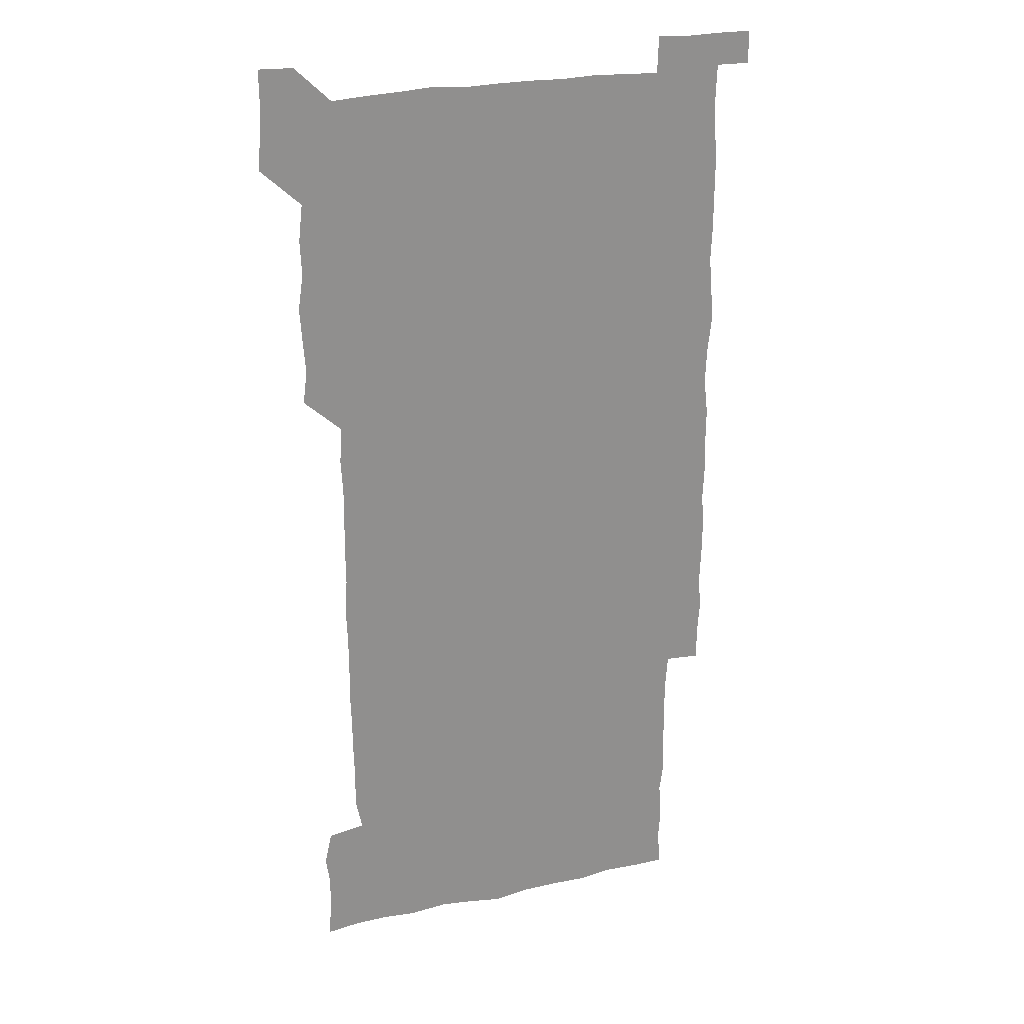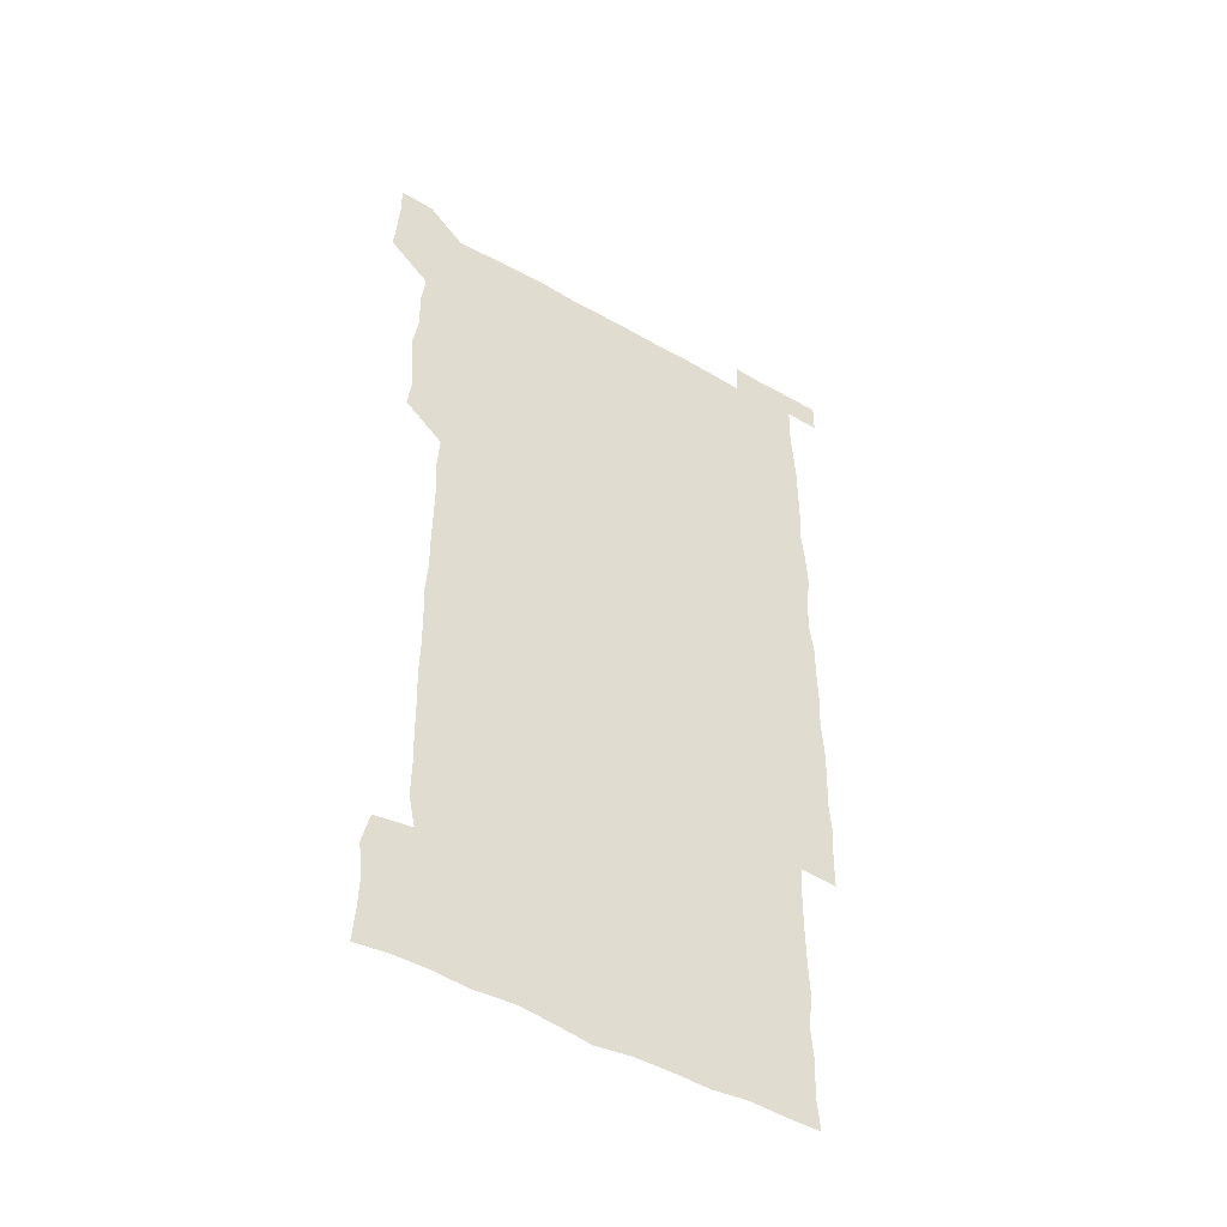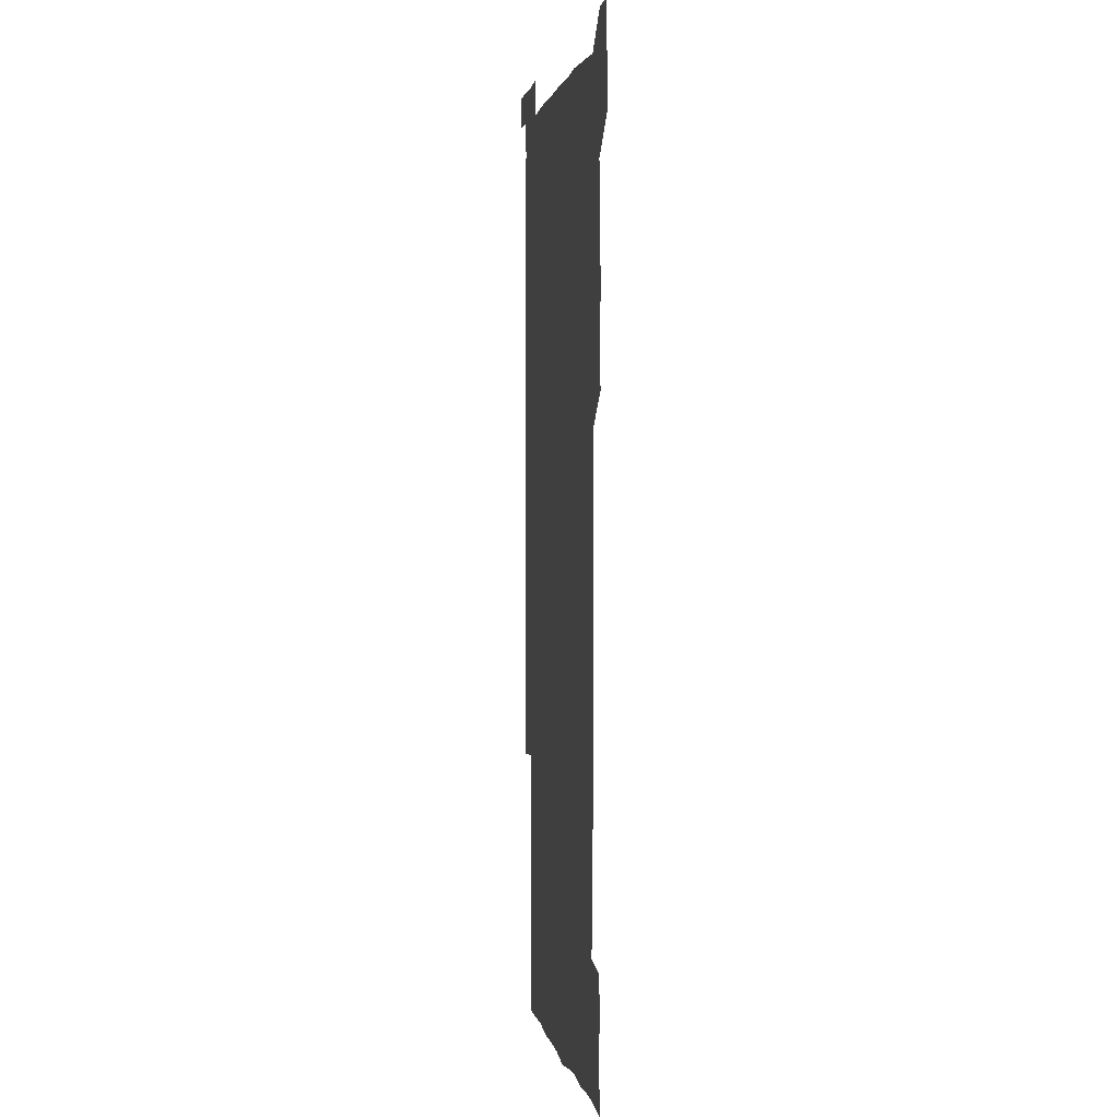
<metadata>
{"format":"obj","ext":"obj","renderer":"f3d","projection":"perspective","resolution":1024,"background":"white","views":[{"elev":24.5,"azim":-20.6,"up":"+Y"},{"elev":-48.9,"azim":-32.4,"up":"+Y"},{"elev":1.9,"azim":-99.3,"up":"+Y"}]}
</metadata>
<code>
v 448.7 557.9 0
v 449.6 571.4 0
v 450.5 585.8 0
v 450.4 600.5 0
v 464.3 164.9 0
v 465.3 179.1 0
v 465.7 194.5 0
v 463.9 207.9 0
v 467 221.9 0
v 463.4 451.3 0
v 465.2 465.8 0
v 464.1 480.6 0
v 463.1 495 0
v 465.3 510.2 0
v 464.7 525.6 0
v 466.4 541.6 0
v 466 556.5 0
v 466.5 570.9 0
v 466.3 585.4 0
v 465.4 600 0
v 478.6 166.5 0
v 481.4 181.6 0
v 483.6 196.6 0
v 480.7 209.5 0
v 483.2 224.1 0
v 480.3 237.8 0
v 480.5 253.4 0
v 480.1 268.6 0
v 479.9 284.1 0
v 479.4 299.2 0
v 479.7 314.4 0
v 479.5 329.5 0
v 478.9 344.1 0
v 479.9 359.1 0
v 479.7 374.3 0
v 479.9 389.6 0
v 480 405.1 0
v 479.1 420.5 0
v 480.2 436.2 0
v 479.8 451.1 0
v 481.3 466 0
v 479.5 481 0
v 481.4 496 0
v 481.4 510.9 0
v 480.2 525.8 0
v 482.2 540.8 0
v 481.3 556 0
v 481 570.8 0
v 481.3 584.9 0
v 493.7 166.6 0
v 496.2 181.9 0
v 495.8 195.7 0
v 496.1 210.1 0
v 497.5 226 0
v 495.2 239.7 0
v 497.2 256 0
v 496.5 270.8 0
v 497 286.1 0
v 497.2 301.1 0
v 496.5 315.9 0
v 496.3 330.8 0
v 496.5 346 0
v 496 360.7 0
v 496.7 376.1 0
v 496.8 391 0
v 496.2 405.9 0
v 496.5 421 0
v 496.3 436.1 0
v 495.7 451.1 0
v 496.5 466.1 0
v 496.8 481.2 0
v 496.3 496.1 0
v 497 510.9 0
v 496.6 526 0
v 496.8 540.7 0
v 497.6 555.1 0
v 496.4 570.6 0
v 495.6 585.8 0
v 508.1 165.3 0
v 510.5 181.1 0
v 509.8 195.1 0
v 513.4 213.3 0
v 512.8 227.2 0
v 512 241.7 0
v 511.6 256.2 0
v 511.7 271.3 0
v 512.6 286.9 0
v 511.4 301.2 0
v 511.4 316.1 0
v 511.8 331.4 0
v 510.6 345.9 0
v 511.2 361 0
v 512.5 376.8 0
v 512 391.3 0
v 511.7 406.1 0
v 511.2 421 0
v 511.8 436.2 0
v 512 451.2 0
v 511.7 466.2 0
v 512 481.1 0
v 511.6 496.1 0
v 511.4 511 0
v 511.5 525.9 0
v 511.5 540.7 0
v 511.8 555.3 0
v 511.6 570 0
v 510.3 586.4 0
v 524.8 166.5 0
v 525.7 181.2 0
v 526.8 197.8 0
v 527.5 213.3 0
v 526.6 226.5 0
v 527.9 242.8 0
v 526.4 256.4 0
v 526.7 271.6 0
v 526.7 286.5 0
v 526.6 301.4 0
v 525.8 315.9 0
v 527.1 332 0
v 527.1 346.8 0
v 526.2 361.2 0
v 526.4 376.2 0
v 526.8 391.4 0
v 526.6 406.1 0
v 526.8 421 0
v 525.7 435.9 0
v 526.6 451.3 0
v 526.7 466.2 0
v 526.6 481 0
v 526.7 495.9 0
v 526.5 510.9 0
v 526.3 525.8 0
v 527.1 540.3 0
v 526.6 555.3 0
v 526.1 570.5 0
v 524.8 587.3 0
v 539.6 164.8 0
v 541.6 182.8 0
v 541.5 197.4 0
v 541.4 211.8 0
v 541.9 227.6 0
v 541.7 242.2 0
v 541.2 256.2 0
v 541.6 271.3 0
v 541.8 286.6 0
v 541.5 301.5 0
v 541.3 316.4 0
v 541.4 331.4 0
v 541.5 346.6 0
v 541.4 361.4 0
v 541.3 376.3 0
v 541.2 391.1 0
v 540.6 405.5 0
v 541.9 421.5 0
v 541.2 436.2 0
v 541.5 451.3 0
v 541.4 466.1 0
v 540.6 481.1 0
v 541.5 496.1 0
v 541.2 510.9 0
v 541.8 525.6 0
v 541.3 541 0
v 541.3 555.6 0
v 541.1 570.6 0
v 540.4 586.1 0
v 554.6 162.5 0
v 555.8 181.4 0
v 555.9 196.1 0
v 556.1 211.8 0
v 556.3 227.3 0
v 556.2 241.6 0
v 556.6 256.9 0
v 556.1 270.5 0
v 556.6 287.6 0
v 556.2 301.5 0
v 556.1 316.3 0
v 556.1 331.3 0
v 556.1 346.3 0
v 556.1 361.3 0
v 556.1 376.3 0
v 556.1 391 0
v 556.3 406.3 0
v 556.3 421.3 0
v 556.2 436.2 0
v 556.3 451.3 0
v 556.5 466.1 0
v 556 481.1 0
v 556.5 496 0
v 556.1 511 0
v 556.3 525.7 0
v 556.3 540.7 0
v 556.2 555.6 0
v 556.2 570.3 0
v 555.4 586.6 0
v 570 164.4 0
v 570.9 182.3 0
v 571 197.5 0
v 571.2 213.2 0
v 571 226.8 0
v 571 242.7 0
v 571 256.7 0
v 570.8 270.6 0
v 570.9 287.5 0
v 571.2 301.8 0
v 571 316.4 0
v 571.1 331.7 0
v 571 346.4 0
v 570.9 361.4 0
v 570.6 375.6 0
v 571.3 391.7 0
v 571.2 406.3 0
v 571.2 421.1 0
v 571 436.1 0
v 571.1 450.9 0
v 571.2 466.3 0
v 571.1 481.1 0
v 571.1 496 0
v 571.1 510.9 0
v 570.9 526 0
v 571.2 540.3 0
v 571 556.1 0
v 571.1 570.7 0
v 570.5 586.6 0
v 585.8 164.5 0
v 585.7 182.2 0
v 586.1 196.1 0
v 585.9 211.9 0
v 585.7 227.4 0
v 585.9 241.6 0
v 585.6 256.7 0
v 585.7 270.8 0
v 586.3 285.6 0
v 586 301.9 0
v 585.9 316.3 0
v 585.9 331.5 0
v 585.9 346.5 0
v 585.7 361.7 0
v 586 376.8 0
v 585.9 391.5 0
v 585.8 406.6 0
v 586 421.1 0
v 586 436.1 0
v 585.9 451 0
v 585.9 466.1 0
v 586 481 0
v 586 496 0
v 585.9 510.9 0
v 585.9 525.8 0
v 586 540.9 0
v 586.2 555.4 0
v 586.1 570.6 0
v 585.9 586.2 0
v 601.4 163.9 0
v 600.9 180.4 0
v 601 195.9 0
v 600.4 213 0
v 600.7 226.9 0
v 600.7 241.6 0
v 600.6 256.5 0
v 600.3 272.3 0
v 601.2 285.6 0
v 600.7 302 0
v 600.7 316.5 0
v 600.8 330.9 0
v 600.6 347.1 0
v 600.5 361.9 0
v 600.5 376.7 0
v 600.6 391.5 0
v 600.9 406.3 0
v 600.7 421.4 0
v 600.7 436.1 0
v 600.7 451 0
v 600.9 465.5 0
v 600.9 481 0
v 600.8 496 0
v 600.7 510.9 0
v 600.8 525.9 0
v 600.9 540.7 0
v 601.1 555.7 0
v 601.1 570.5 0
v 601 586.7 0
v 616.5 165.5 0
v 615.1 183.7 0
v 616.3 196 0
v 615.4 212 0
v 615.4 226.8 0
v 615.7 241.2 0
v 615.8 256.1 0
v 615.5 271.6 0
v 615.7 286.2 0
v 614.9 302.5 0
v 615.5 316.6 0
v 615.2 331.9 0
v 615.5 346.5 0
v 615.2 361.7 0
v 615.3 376.5 0
v 615.3 391.4 0
v 615.3 406.4 0
v 615.5 421.2 0
v 615.3 436.1 0
v 615.8 451 0
v 615.3 466.9 0
v 615.9 481.3 0
v 615.5 496.1 0
v 615.5 510.9 0
v 615.7 525.8 0
v 615.1 540.2 0
v 616 556 0
v 615.9 570.2 0
v 616.2 586.1 0
v 632.2 164.8 0
v 630.2 181.7 0
v 630.9 195.6 0
v 630.2 211.3 0
v 630 226.5 0
v 630.5 240.9 0
v 630.5 256.1 0
v 630.2 271.7 0
v 630.3 287 0
v 629.2 302.4 0
v 630.2 316.6 0
v 630.1 331.5 0
v 629.8 346.7 0
v 630.1 361.4 0
v 629.6 376.6 0
v 630 391.3 0
v 630.3 406.2 0
v 630.6 421 0
v 630.3 436.2 0
v 630.3 451.2 0
v 629.4 466.4 0
v 630.9 481.1 0
v 630.6 495.9 0
v 631.4 511.1 0
v 630.9 526 0
v 630.4 540.9 0
v 630.8 555.8 0
v 630.7 570.4 0
v 631.3 585.4 0
v 631.8 601.6 0
v 646.4 164.9 0
v 645.1 180 0
v 646 193.9 0
v 644.9 209.9 0
v 646.7 224 0
v 646.1 239.1 0
v 646 254.4 0
v 646 270.2 0
v 647.1 286.4 0
v 645.2 301.7 0
v 645.1 316.5 0
v 644.1 331.5 0
v 645.1 346.1 0
v 644.5 361.3 0
v 645.3 375.8 0
v 645.4 390.9 0
v 646 405.8 0
v 645.3 421 0
v 645.8 435.8 0
v 645.4 451.2 0
v 645.4 466.4 0
v 644.5 481.2 0
v 645.2 495.6 0
v 646.5 511.1 0
v 645.7 526.1 0
v 644.8 540.7 0
v 646.4 555.8 0
v 645.3 570.5 0
v 645.6 585.2 0
v 646.3 600.8 0
v 662.9 285.3 0
v 662.8 299.3 0
v 663.9 313.7 0
v 662.8 329 0
v 663.4 344 0
v 663.6 359.2 0
v 662.6 374.6 0
v 663.3 389.7 0
v 662.9 404.6 0
v 663.1 419.4 0
v 661.3 435.3 0
v 661.9 450.6 0
v 663.6 465.5 0
v 662.8 480.5 0
v 661.4 495.9 0
v 662.1 511.1 0
v 662.1 526.1 0
v 662.2 541.2 0
v 661.3 556.2 0
v 660.6 571.2 0
v 661.1 586.8 0
v 661.4 601.1 0
v 676 586.6 0
v 676.2 601 0
f 16 17 1
f 1 17 2
f 17 18 2
f 2 18 3
f 18 19 3
f 3 19 4
f 19 20 4
f 5 21 6
f 21 22 6
f 6 22 7
f 22 23 7
f 7 23 8
f 23 24 8
f 8 24 9
f 24 25 9
f 39 40 10
f 10 40 11
f 40 41 11
f 11 41 12
f 41 42 12
f 12 42 13
f 42 43 13
f 13 43 14
f 43 44 14
f 14 44 15
f 44 45 15
f 15 45 16
f 45 46 16
f 16 46 17
f 46 47 17
f 17 47 18
f 47 48 18
f 18 48 19
f 48 49 19
f 19 49 20
f 21 50 22
f 50 51 22
f 22 51 23
f 51 52 23
f 23 52 24
f 52 53 24
f 24 53 25
f 53 54 25
f 25 54 26
f 54 55 26
f 26 55 27
f 55 56 27
f 27 56 28
f 56 57 28
f 28 57 29
f 57 58 29
f 29 58 30
f 58 59 30
f 30 59 31
f 59 60 31
f 31 60 32
f 60 61 32
f 32 61 33
f 61 62 33
f 33 62 34
f 62 63 34
f 34 63 35
f 63 64 35
f 35 64 36
f 64 65 36
f 36 65 37
f 65 66 37
f 37 66 38
f 66 67 38
f 38 67 39
f 67 68 39
f 39 68 40
f 68 69 40
f 40 69 41
f 69 70 41
f 41 70 42
f 70 71 42
f 42 71 43
f 71 72 43
f 43 72 44
f 72 73 44
f 44 73 45
f 73 74 45
f 45 74 46
f 74 75 46
f 46 75 47
f 75 76 47
f 47 76 48
f 76 77 48
f 48 77 49
f 77 78 49
f 50 79 51
f 79 80 51
f 51 80 52
f 80 81 52
f 52 81 53
f 81 82 53
f 53 82 54
f 82 83 54
f 54 83 55
f 83 84 55
f 55 84 56
f 84 85 56
f 56 85 57
f 85 86 57
f 57 86 58
f 86 87 58
f 58 87 59
f 87 88 59
f 59 88 60
f 88 89 60
f 60 89 61
f 89 90 61
f 61 90 62
f 90 91 62
f 62 91 63
f 91 92 63
f 63 92 64
f 92 93 64
f 64 93 65
f 93 94 65
f 65 94 66
f 94 95 66
f 66 95 67
f 95 96 67
f 67 96 68
f 96 97 68
f 68 97 69
f 97 98 69
f 69 98 70
f 98 99 70
f 70 99 71
f 99 100 71
f 71 100 72
f 100 101 72
f 72 101 73
f 101 102 73
f 73 102 74
f 102 103 74
f 74 103 75
f 103 104 75
f 75 104 76
f 104 105 76
f 76 105 77
f 105 106 77
f 77 106 78
f 106 107 78
f 79 108 80
f 108 109 80
f 80 109 81
f 109 110 81
f 81 110 82
f 110 111 82
f 82 111 83
f 111 112 83
f 83 112 84
f 112 113 84
f 84 113 85
f 113 114 85
f 85 114 86
f 114 115 86
f 86 115 87
f 115 116 87
f 87 116 88
f 116 117 88
f 88 117 89
f 117 118 89
f 89 118 90
f 118 119 90
f 90 119 91
f 119 120 91
f 91 120 92
f 120 121 92
f 92 121 93
f 121 122 93
f 93 122 94
f 122 123 94
f 94 123 95
f 123 124 95
f 95 124 96
f 124 125 96
f 96 125 97
f 125 126 97
f 97 126 98
f 126 127 98
f 98 127 99
f 127 128 99
f 99 128 100
f 128 129 100
f 100 129 101
f 129 130 101
f 101 130 102
f 130 131 102
f 102 131 103
f 131 132 103
f 103 132 104
f 132 133 104
f 104 133 105
f 133 134 105
f 105 134 106
f 134 135 106
f 106 135 107
f 135 136 107
f 108 137 109
f 137 138 109
f 109 138 110
f 138 139 110
f 110 139 111
f 139 140 111
f 111 140 112
f 140 141 112
f 112 141 113
f 141 142 113
f 113 142 114
f 142 143 114
f 114 143 115
f 143 144 115
f 115 144 116
f 144 145 116
f 116 145 117
f 145 146 117
f 117 146 118
f 146 147 118
f 118 147 119
f 147 148 119
f 119 148 120
f 148 149 120
f 120 149 121
f 149 150 121
f 121 150 122
f 150 151 122
f 122 151 123
f 151 152 123
f 123 152 124
f 152 153 124
f 124 153 125
f 153 154 125
f 125 154 126
f 154 155 126
f 126 155 127
f 155 156 127
f 127 156 128
f 156 157 128
f 128 157 129
f 157 158 129
f 129 158 130
f 158 159 130
f 130 159 131
f 159 160 131
f 131 160 132
f 160 161 132
f 132 161 133
f 161 162 133
f 133 162 134
f 162 163 134
f 134 163 135
f 163 164 135
f 135 164 136
f 164 165 136
f 137 166 138
f 166 167 138
f 138 167 139
f 167 168 139
f 139 168 140
f 168 169 140
f 140 169 141
f 169 170 141
f 141 170 142
f 170 171 142
f 142 171 143
f 171 172 143
f 143 172 144
f 172 173 144
f 144 173 145
f 173 174 145
f 145 174 146
f 174 175 146
f 146 175 147
f 175 176 147
f 147 176 148
f 176 177 148
f 148 177 149
f 177 178 149
f 149 178 150
f 178 179 150
f 150 179 151
f 179 180 151
f 151 180 152
f 180 181 152
f 152 181 153
f 181 182 153
f 153 182 154
f 182 183 154
f 154 183 155
f 183 184 155
f 155 184 156
f 184 185 156
f 156 185 157
f 185 186 157
f 157 186 158
f 186 187 158
f 158 187 159
f 187 188 159
f 159 188 160
f 188 189 160
f 160 189 161
f 189 190 161
f 161 190 162
f 190 191 162
f 162 191 163
f 191 192 163
f 163 192 164
f 192 193 164
f 164 193 165
f 193 194 165
f 166 195 167
f 195 196 167
f 167 196 168
f 196 197 168
f 168 197 169
f 197 198 169
f 169 198 170
f 198 199 170
f 170 199 171
f 199 200 171
f 171 200 172
f 200 201 172
f 172 201 173
f 201 202 173
f 173 202 174
f 202 203 174
f 174 203 175
f 203 204 175
f 175 204 176
f 204 205 176
f 176 205 177
f 205 206 177
f 177 206 178
f 206 207 178
f 178 207 179
f 207 208 179
f 179 208 180
f 208 209 180
f 180 209 181
f 209 210 181
f 181 210 182
f 210 211 182
f 182 211 183
f 211 212 183
f 183 212 184
f 212 213 184
f 184 213 185
f 213 214 185
f 185 214 186
f 214 215 186
f 186 215 187
f 215 216 187
f 187 216 188
f 216 217 188
f 188 217 189
f 217 218 189
f 189 218 190
f 218 219 190
f 190 219 191
f 219 220 191
f 191 220 192
f 220 221 192
f 192 221 193
f 221 222 193
f 193 222 194
f 222 223 194
f 195 224 196
f 224 225 196
f 196 225 197
f 225 226 197
f 197 226 198
f 226 227 198
f 198 227 199
f 227 228 199
f 199 228 200
f 228 229 200
f 200 229 201
f 229 230 201
f 201 230 202
f 230 231 202
f 202 231 203
f 231 232 203
f 203 232 204
f 232 233 204
f 204 233 205
f 233 234 205
f 205 234 206
f 234 235 206
f 206 235 207
f 235 236 207
f 207 236 208
f 236 237 208
f 208 237 209
f 237 238 209
f 209 238 210
f 238 239 210
f 210 239 211
f 239 240 211
f 211 240 212
f 240 241 212
f 212 241 213
f 241 242 213
f 213 242 214
f 242 243 214
f 214 243 215
f 243 244 215
f 215 244 216
f 244 245 216
f 216 245 217
f 245 246 217
f 217 246 218
f 246 247 218
f 218 247 219
f 247 248 219
f 219 248 220
f 248 249 220
f 220 249 221
f 249 250 221
f 221 250 222
f 250 251 222
f 222 251 223
f 251 252 223
f 224 253 225
f 253 254 225
f 225 254 226
f 254 255 226
f 226 255 227
f 255 256 227
f 227 256 228
f 256 257 228
f 228 257 229
f 257 258 229
f 229 258 230
f 258 259 230
f 230 259 231
f 259 260 231
f 231 260 232
f 260 261 232
f 232 261 233
f 261 262 233
f 233 262 234
f 262 263 234
f 234 263 235
f 263 264 235
f 235 264 236
f 264 265 236
f 236 265 237
f 265 266 237
f 237 266 238
f 266 267 238
f 238 267 239
f 267 268 239
f 239 268 240
f 268 269 240
f 240 269 241
f 269 270 241
f 241 270 242
f 270 271 242
f 242 271 243
f 271 272 243
f 243 272 244
f 272 273 244
f 244 273 245
f 273 274 245
f 245 274 246
f 274 275 246
f 246 275 247
f 275 276 247
f 247 276 248
f 276 277 248
f 248 277 249
f 277 278 249
f 249 278 250
f 278 279 250
f 250 279 251
f 279 280 251
f 251 280 252
f 280 281 252
f 253 282 254
f 282 283 254
f 254 283 255
f 283 284 255
f 255 284 256
f 284 285 256
f 256 285 257
f 285 286 257
f 257 286 258
f 286 287 258
f 258 287 259
f 287 288 259
f 259 288 260
f 288 289 260
f 260 289 261
f 289 290 261
f 261 290 262
f 290 291 262
f 262 291 263
f 291 292 263
f 263 292 264
f 292 293 264
f 264 293 265
f 293 294 265
f 265 294 266
f 294 295 266
f 266 295 267
f 295 296 267
f 267 296 268
f 296 297 268
f 268 297 269
f 297 298 269
f 269 298 270
f 298 299 270
f 270 299 271
f 299 300 271
f 271 300 272
f 300 301 272
f 272 301 273
f 301 302 273
f 273 302 274
f 302 303 274
f 274 303 275
f 303 304 275
f 275 304 276
f 304 305 276
f 276 305 277
f 305 306 277
f 277 306 278
f 306 307 278
f 278 307 279
f 307 308 279
f 279 308 280
f 308 309 280
f 280 309 281
f 309 310 281
f 282 311 283
f 311 312 283
f 283 312 284
f 312 313 284
f 284 313 285
f 313 314 285
f 285 314 286
f 314 315 286
f 286 315 287
f 315 316 287
f 287 316 288
f 316 317 288
f 288 317 289
f 317 318 289
f 289 318 290
f 318 319 290
f 290 319 291
f 319 320 291
f 291 320 292
f 320 321 292
f 292 321 293
f 321 322 293
f 293 322 294
f 322 323 294
f 294 323 295
f 323 324 295
f 295 324 296
f 324 325 296
f 296 325 297
f 325 326 297
f 297 326 298
f 326 327 298
f 298 327 299
f 327 328 299
f 299 328 300
f 328 329 300
f 300 329 301
f 329 330 301
f 301 330 302
f 330 331 302
f 302 331 303
f 331 332 303
f 303 332 304
f 332 333 304
f 304 333 305
f 333 334 305
f 305 334 306
f 334 335 306
f 306 335 307
f 335 336 307
f 307 336 308
f 336 337 308
f 308 337 309
f 337 338 309
f 309 338 310
f 338 339 310
f 311 341 312
f 341 342 312
f 312 342 313
f 342 343 313
f 313 343 314
f 343 344 314
f 314 344 315
f 344 345 315
f 315 345 316
f 345 346 316
f 316 346 317
f 346 347 317
f 317 347 318
f 347 348 318
f 318 348 319
f 348 349 319
f 319 349 320
f 349 350 320
f 320 350 321
f 350 351 321
f 321 351 322
f 351 352 322
f 322 352 323
f 352 353 323
f 323 353 324
f 353 354 324
f 324 354 325
f 354 355 325
f 325 355 326
f 355 356 326
f 326 356 327
f 356 357 327
f 327 357 328
f 357 358 328
f 328 358 329
f 358 359 329
f 329 359 330
f 359 360 330
f 330 360 331
f 360 361 331
f 331 361 332
f 361 362 332
f 332 362 333
f 362 363 333
f 333 363 334
f 363 364 334
f 334 364 335
f 364 365 335
f 335 365 336
f 365 366 336
f 336 366 337
f 366 367 337
f 337 367 338
f 367 368 338
f 338 368 339
f 368 369 339
f 339 369 340
f 369 370 340
f 349 371 350
f 371 372 350
f 350 372 351
f 372 373 351
f 351 373 352
f 373 374 352
f 352 374 353
f 374 375 353
f 353 375 354
f 375 376 354
f 354 376 355
f 376 377 355
f 355 377 356
f 377 378 356
f 356 378 357
f 378 379 357
f 357 379 358
f 379 380 358
f 358 380 359
f 380 381 359
f 359 381 360
f 381 382 360
f 360 382 361
f 382 383 361
f 361 383 362
f 383 384 362
f 362 384 363
f 384 385 363
f 363 385 364
f 385 386 364
f 364 386 365
f 386 387 365
f 365 387 366
f 387 388 366
f 366 388 367
f 388 389 367
f 367 389 368
f 389 390 368
f 368 390 369
f 390 391 369
f 369 391 370
f 391 392 370
f 391 393 392
f 393 394 392

</code>
